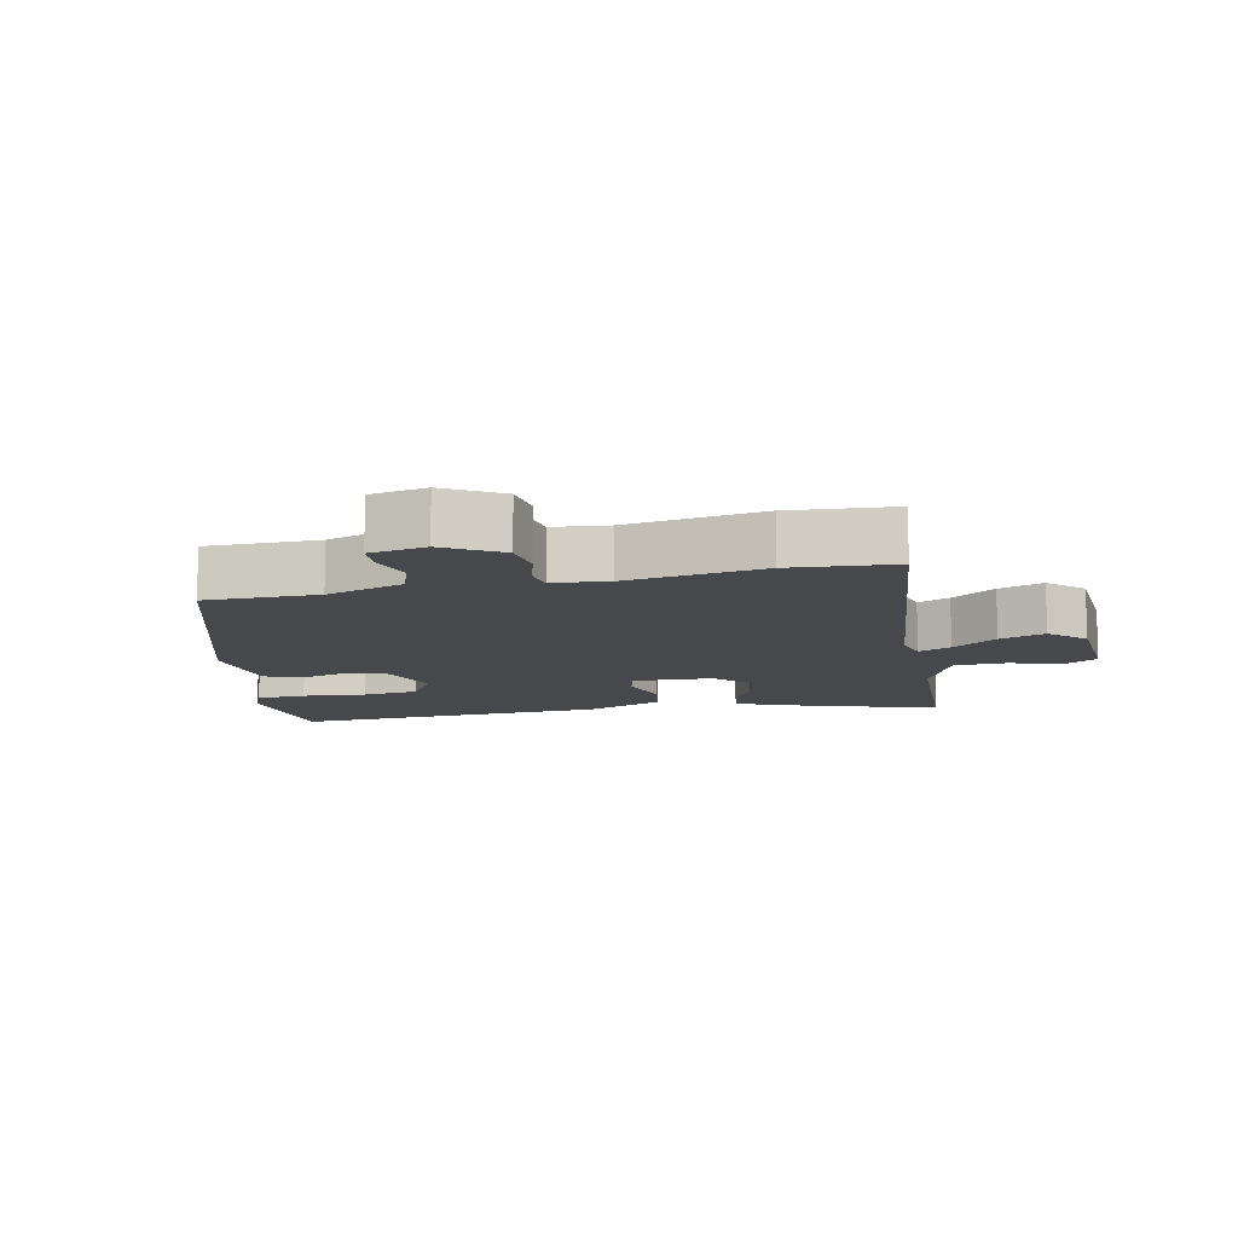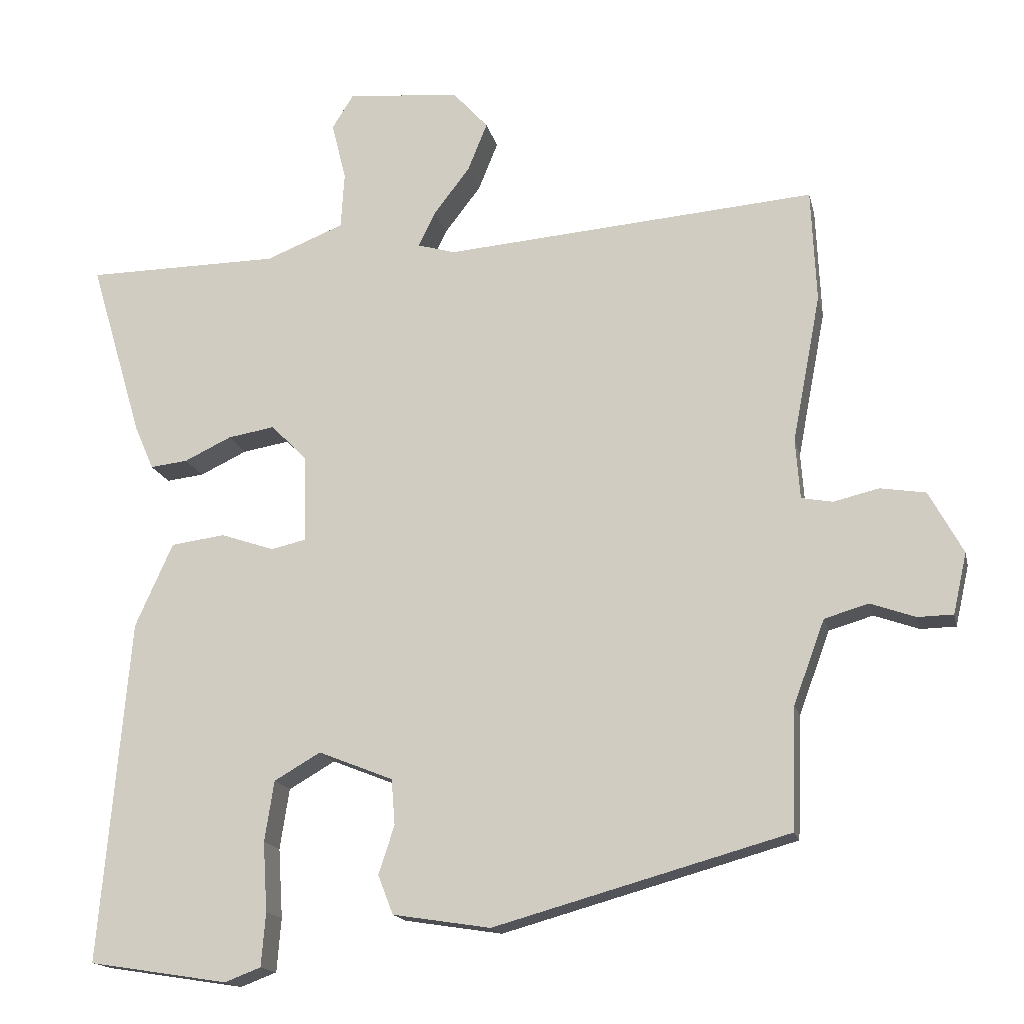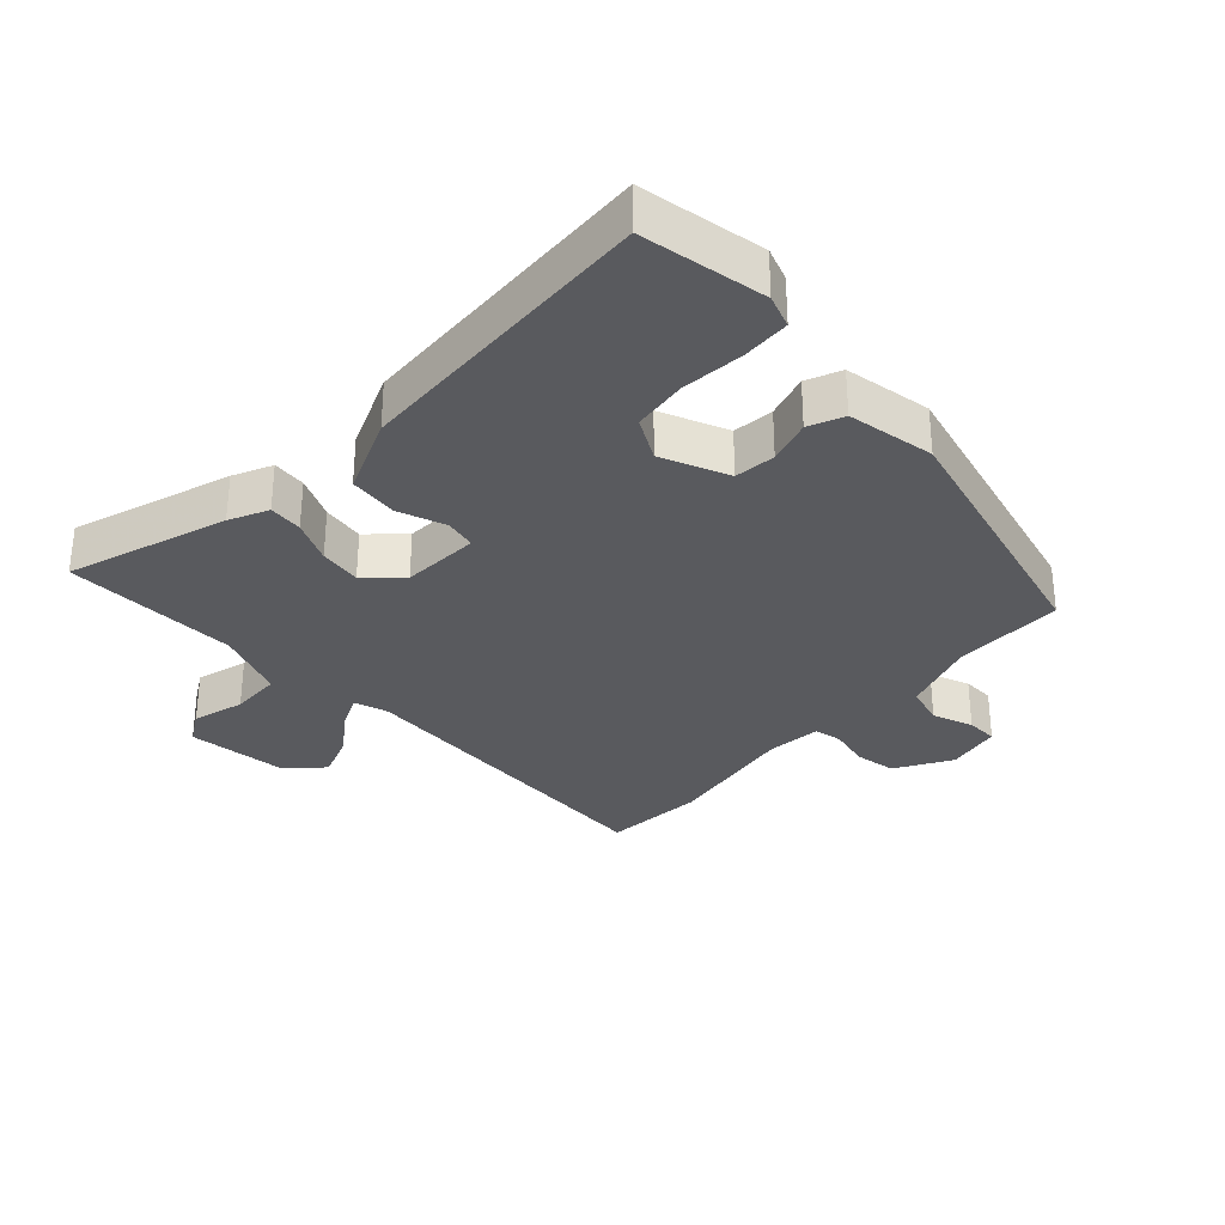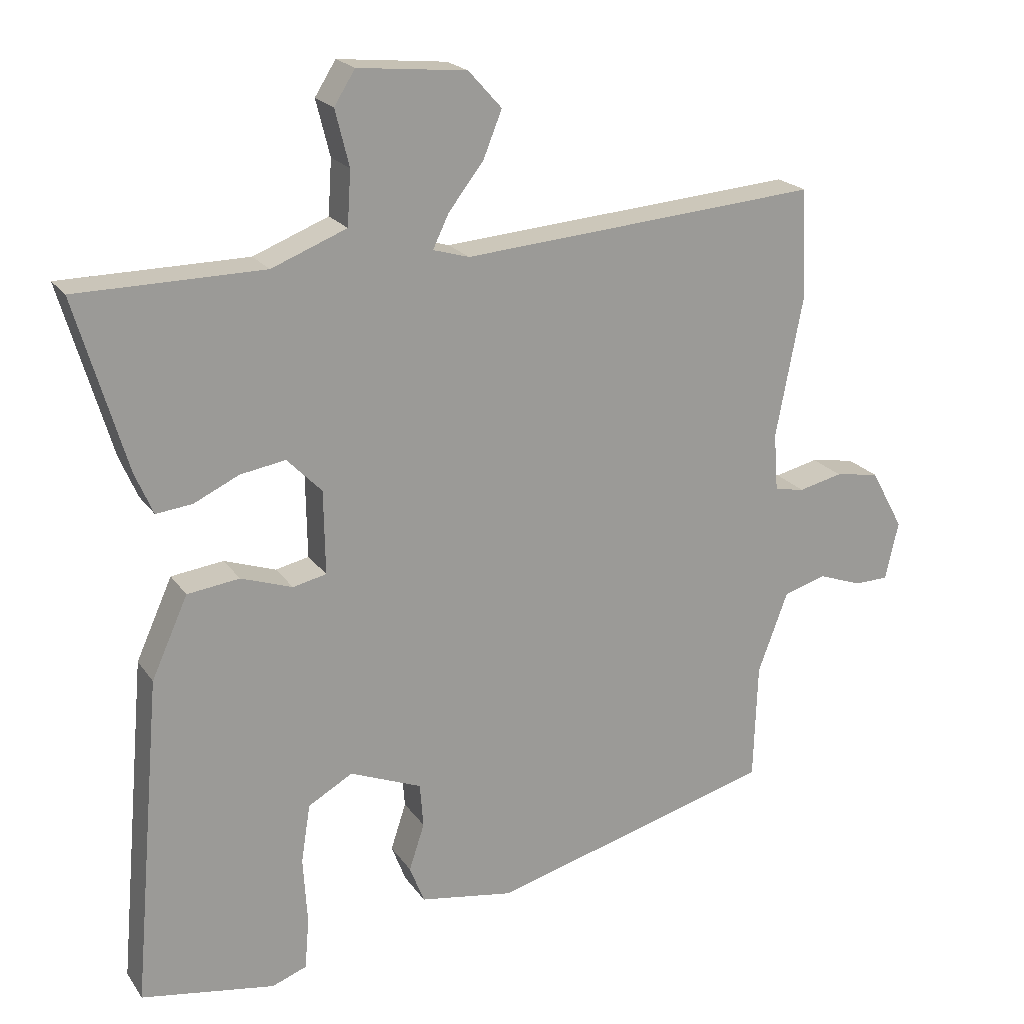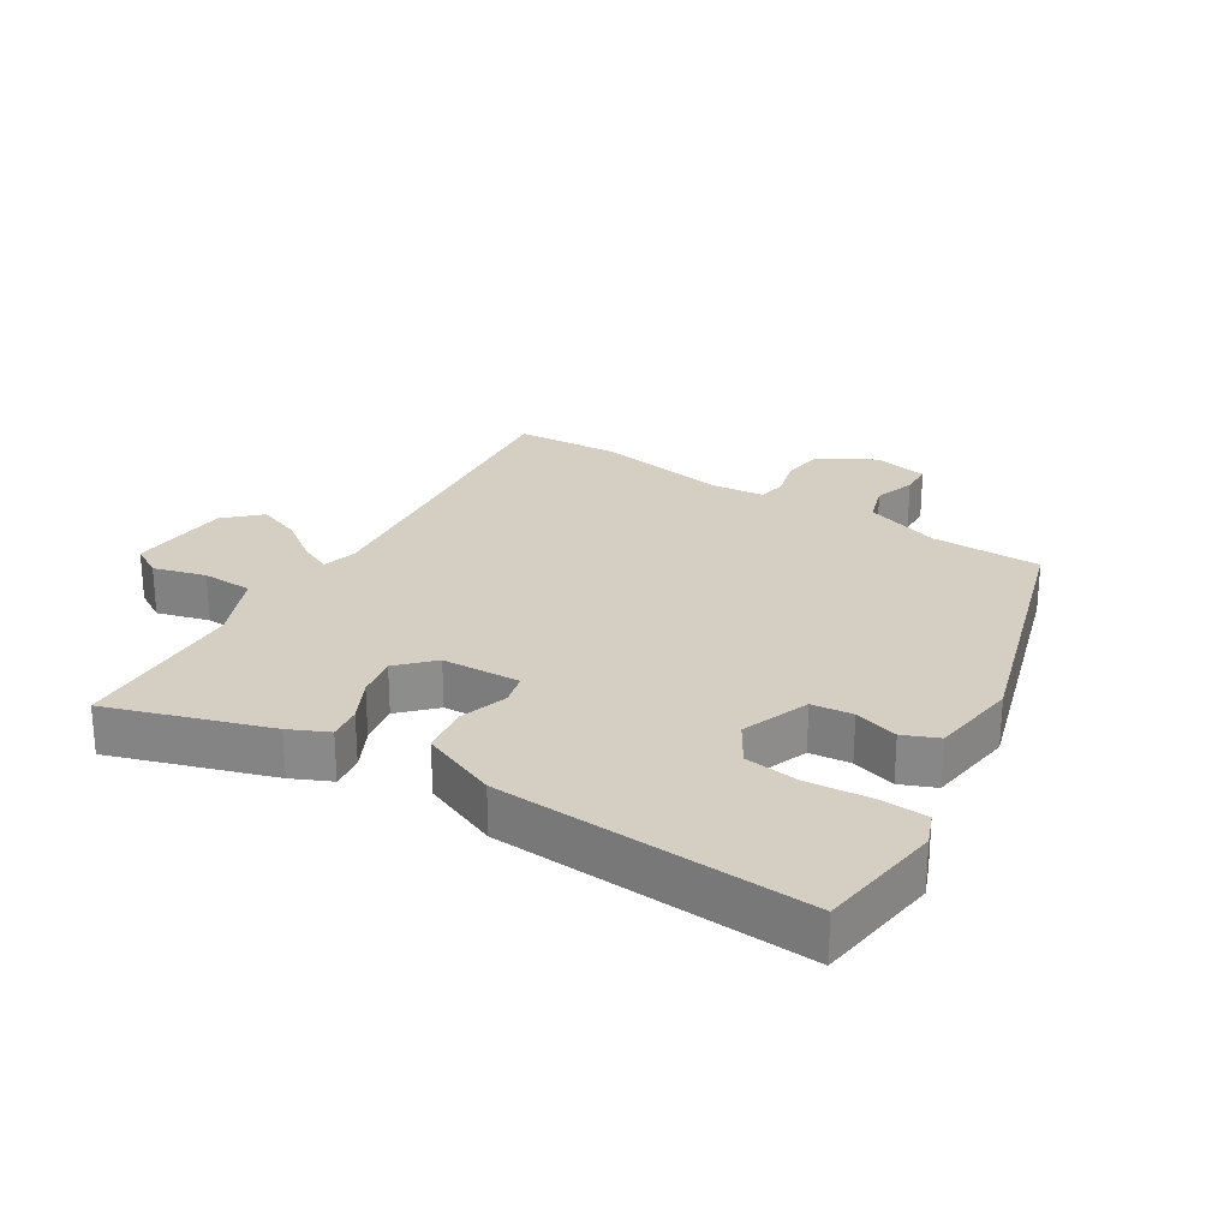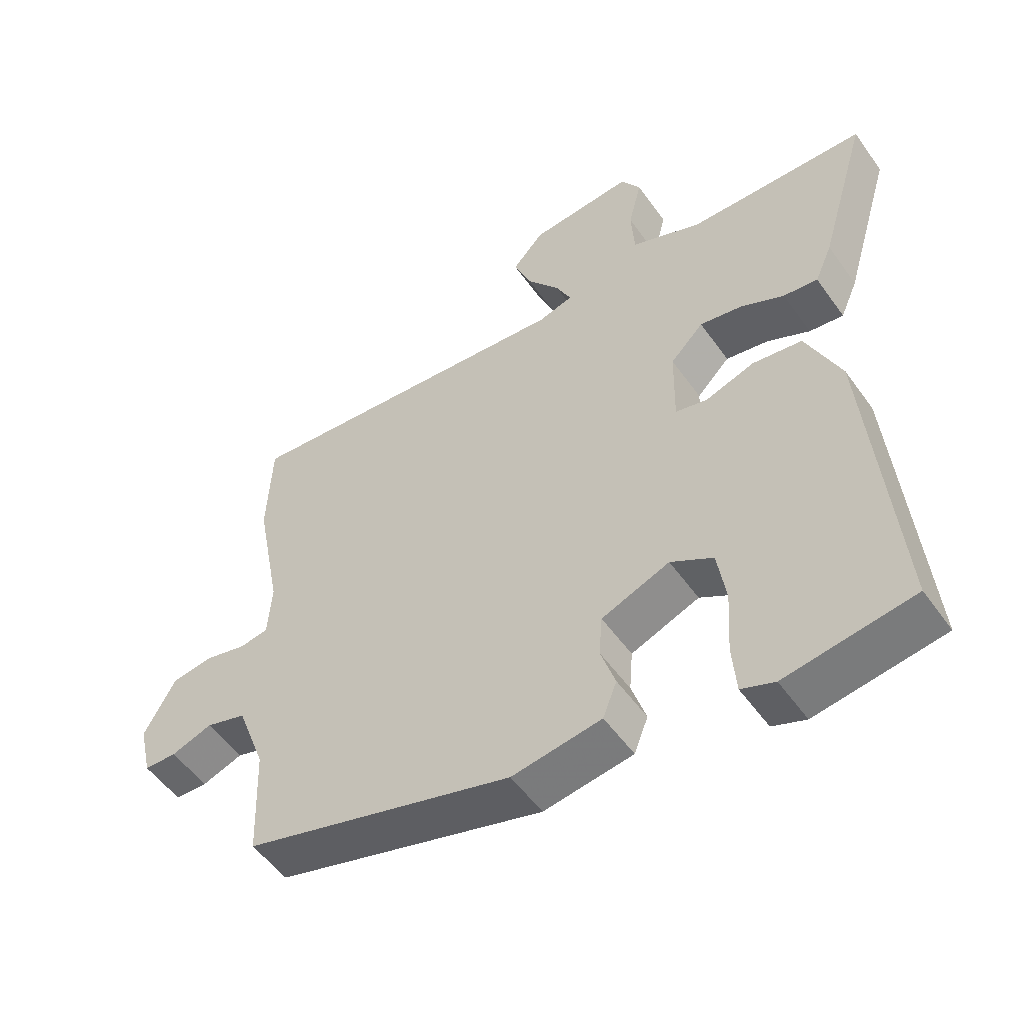
<metadata>
{"format":"obj","ext":"obj","renderer":"f3d","projection":"perspective","resolution":1024,"background":"white","views":[{"elev":-11.3,"azim":-79.6,"up":"+Y"},{"elev":-16.1,"azim":-167.6,"up":"+Z"},{"elev":-31.7,"azim":135.2,"up":"+Y"},{"elev":20.4,"azim":155.4,"up":"+Z"},{"elev":25.7,"azim":120.7,"up":"+Y"},{"elev":-52.8,"azim":34.5,"up":"+Z"}]}
</metadata>
<code>
v -0.505 0.07 0.394
v -0.498 0.07 0.55
v 0.016 0.07 0.508
v 0.068 0.07 0.523
v 0.045 0.07 0.571
v -0.005 0.07 0.636
v -0.032 0.07 0.703
v 0.016 0.07 0.756
v 0.172 0.07 0.771
v 0.202 0.07 0.723
v 0.182 0.07 0.643
v 0.187 0.07 0.565
v 0.295 0.07 0.522
v 0.563 0.07 0.519
v 0.49 0.07 0.273
v 0.464 0.07 0.213
v 0.412 0.07 0.219
v 0.347 0.07 0.25
v 0.282 0.07 0.261
v 0.232 0.07 0.21
v 0.23 0.07 0.09
v 0.278 0.07 0.079
v 0.352 0.07 0.104
v 0.427 0.07 0.094
v 0.479 0.07 -0.022
v 0.52 0.07 -0.496
v 0.328 0.07 -0.526
v 0.278 0.07 -0.507
v 0.272 0.07 -0.433
v 0.278 0.07 -0.337
v 0.265 0.07 -0.253
v 0.201 0.07 -0.216
v 0.098 0.07 -0.257
v 0.093 0.07 -0.32
v 0.115 0.07 -0.387
v 0.094 0.07 -0.441
v -0.041 0.07 -0.462
v -0.448 0.07 -0.348
v -0.454 0.07 -0.179
v -0.497 0.07 -0.063
v -0.558 0.07 -0.045
v -0.62 0.07 -0.067
v -0.669 0.07 -0.066
v -0.688 0.07 0.018
v -0.641 0.07 0.104
v -0.578 0.07 0.114
v -0.515 0.07 0.099
v -0.472 0.07 0.107
v -0.466 0.07 0.19
v -0.505 0 0.394
v -0.498 0 0.55
v 0.016 0 0.508
v 0.068 0 0.523
v 0.045 0 0.571
v -0.005 0 0.636
v -0.032 0 0.703
v 0.016 0 0.756
v 0.172 0 0.771
v 0.202 0 0.723
v 0.182 0 0.643
v 0.187 0 0.565
v 0.295 0 0.522
v 0.563 0 0.519
v 0.49 0 0.273
v 0.464 0 0.213
v 0.412 0 0.219
v 0.347 0 0.25
v 0.282 0 0.261
v 0.232 0 0.21
v 0.23 0 0.09
v 0.278 0 0.079
v 0.352 0 0.104
v 0.427 0 0.094
v 0.479 0 -0.022
v 0.52 0 -0.496
v 0.328 0 -0.526
v 0.278 0 -0.507
v 0.272 0 -0.433
v 0.278 0 -0.337
v 0.265 0 -0.253
v 0.201 0 -0.216
v 0.098 0 -0.257
v 0.093 0 -0.32
v 0.115 0 -0.387
v 0.094 0 -0.441
v -0.041 0 -0.462
v -0.448 0 -0.348
v -0.454 0 -0.179
v -0.497 0 -0.063
v -0.558 0 -0.045
v -0.62 0 -0.067
v -0.669 0 -0.066
v -0.688 0 0.018
v -0.641 0 0.104
v -0.578 0 0.114
v -0.515 0 0.099
v -0.472 0 0.107
v -0.466 0 0.19
f 45 46 47
f 44 45 47
f 43 44 47
f 42 43 47
f 41 42 47
f 40 41 47 48
f 39 40 48
f 37 38 39
f 36 37 39
f 35 36 39
f 34 35 39
f 39 48 49
f 34 39 49
f 33 34 49
f 28 29 30
f 27 28 30
f 26 27 30
f 25 26 30
f 24 25 30
f 23 24 30
f 22 23 30 31
f 21 22 31 32
f 16 17 18
f 15 16 18
f 14 15 18
f 13 14 18
f 12 13 18 19
f 9 10 11
f 8 9 11
f 7 8 11
f 6 7 11
f 5 6 11
f 4 5 11 12
f 1 2 3
f 49 1 3
f 33 49 3
f 32 33 3
f 21 32 3
f 20 21 3
f 19 20 3 4
f 4 12 19
f 96 95 94
f 96 94 93
f 96 93 92
f 96 92 91
f 96 91 90
f 97 96 90 89
f 97 89 88
f 88 87 86
f 88 86 85
f 88 85 84
f 88 84 83
f 98 97 88
f 98 88 83
f 98 83 82
f 79 78 77
f 79 77 76
f 79 76 75
f 79 75 74
f 79 74 73
f 79 73 72
f 80 79 72 71
f 81 80 71 70
f 67 66 65
f 67 65 64
f 67 64 63
f 67 63 62
f 68 67 62 61
f 60 59 58
f 60 58 57
f 60 57 56
f 60 56 55
f 60 55 54
f 61 60 54 53
f 52 51 50
f 52 50 98
f 52 98 82
f 52 82 81
f 52 81 70
f 52 70 69
f 53 52 69 68
f 68 61 53
f 1 50 51 2
f 2 51 52 3
f 3 52 53 4
f 4 53 54 5
f 5 54 55 6
f 6 55 56 7
f 7 56 57 8
f 8 57 58 9
f 9 58 59 10
f 10 59 60 11
f 11 60 61 12
f 12 61 62 13
f 13 62 63 14
f 14 63 64 15
f 15 64 65 16
f 16 65 66 17
f 17 66 67 18
f 18 67 68 19
f 19 68 69 20
f 20 69 70 21
f 21 70 71 22
f 22 71 72 23
f 23 72 73 24
f 24 73 74 25
f 25 74 75 26
f 26 75 76 27
f 27 76 77 28
f 28 77 78 29
f 29 78 79 30
f 30 79 80 31
f 31 80 81 32
f 32 81 82 33
f 33 82 83 34
f 34 83 84 35
f 35 84 85 36
f 36 85 86 37
f 37 86 87 38
f 38 87 88 39
f 39 88 89 40
f 40 89 90 41
f 41 90 91 42
f 42 91 92 43
f 43 92 93 44
f 44 93 94 45
f 45 94 95 46
f 46 95 96 47
f 47 96 97 48
f 48 97 98 49
f 49 98 50 1

</code>
